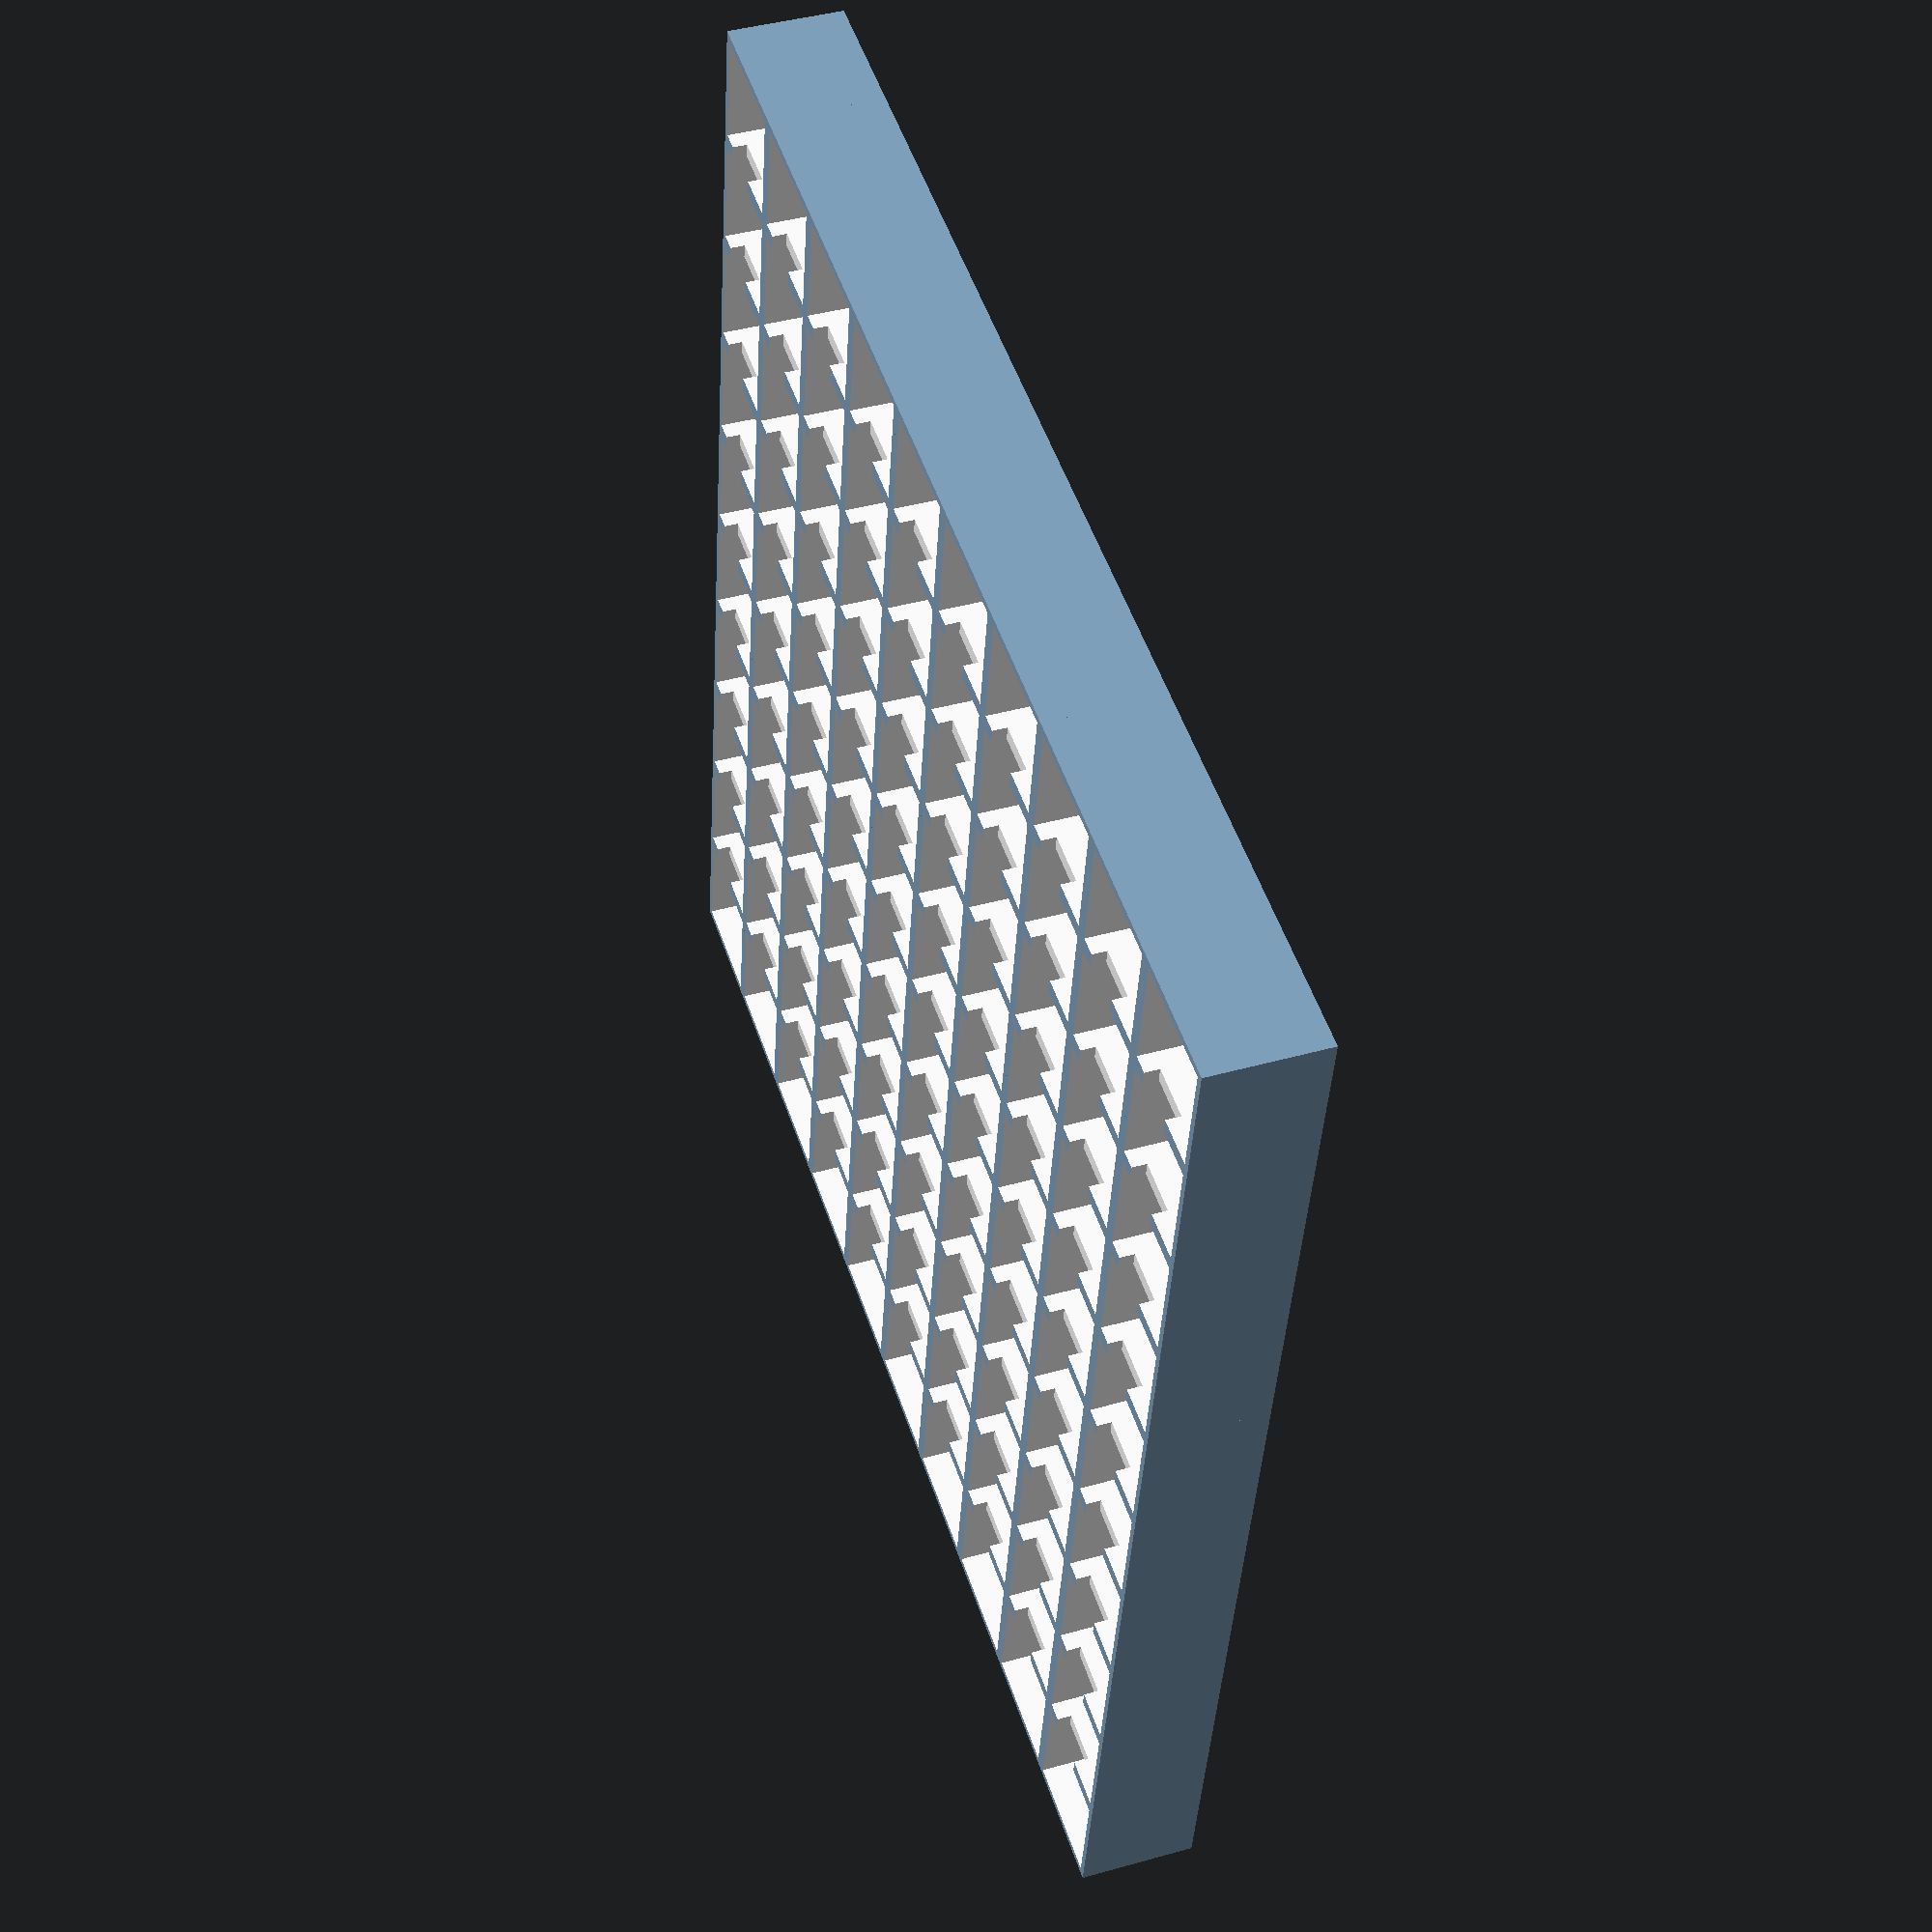
<openscad>
// Parameters

// The number of LEDs per row
LEDsPerRow = 10;

// The number of LEDs per column
LEDsPerColumn = 10;

// The center distance between LEDs in mm (This will also be the LED cube size)
LedDistance = 9;

// Depth in mm
Depth = 8;

// Wall width in mm
WallWidth = 1;

// Whether or not to leave slots on the side of the grid touching the LED matrix, leaving room for the small SMD components
SlotsForSmd = true;

// SMD slot with in mm
SMDSlotWidth = 3.5;

// SMD slot depth in mm
SMDSlotDepth = 1;

// The SMD components on the LED matrix are typically offcenter. This is how much to shift offcenter to match placement, in mm
SMDSlotShiftOffCenter = 1;

GridWidth = ((LEDsPerRow - 1) * LedDistance) + (WallWidth * 2);

GridHeight = ((LEDsPerColumn - 1) * LedDistance) + (WallWidth * 2);

module LEDAreaTemplate(width, depth, zPosition)
{
  render()
    // Cubes
    hull()
    {
      translate([-width/2, -width/2, zPosition])
        cube([width, width, depth]);
    }
}

module SMDGap(width, depth, zPosition)
{
  render()
    // Cubes
    hull()
    {
      translate([-width/2, -width/2, zPosition])
        cube([width, width, depth]);
    }
}

module LedMatrix()
{
  // Center on canvas
  lastRowLEDOffset = (((LEDsPerRow - 1) * LedDistance) / 2) * -1;
  lastColumnLEDOffset = (((LEDsPerColumn - 1) * LedDistance) / 2) / -1;
  
	difference()
	{
		union()
		{
			// Exterior area for each LED cube
			for ( iRow = [0 : (LEDsPerRow - 1)] )
      {
				for ( iCol = [0 : (LEDsPerColumn - 1)] )
				{
					translate([lastColumnLEDOffset + iCol * LedDistance, lastRowLEDOffset + iRow * LedDistance, 0])
						LEDAreaTemplate(LedDistance + WallWidth - 1, Depth, 0);
				}
      }
		}
	
		color( [1, 1, 1, 1] )

    // Area to cut out for each LED cube
		for (iRow = [0 : (LEDsPerRow - 1)])
    {
			for (iCol = [0 : (LEDsPerColumn - 1)])
			{
				// Segments inside. Position slightly below 0 Z in order to "cut out" the bottom.
				translate([lastColumnLEDOffset + iCol * LedDistance, lastRowLEDOffset + iRow * LedDistance, 0.01])
          LEDAreaTemplate(LedDistance - WallWidth, Depth + 0.1, -0.1);

        if (SlotsForSmd && iRow > 0)
        {
          translate([(lastColumnLEDOffset + iCol * LedDistance) + SMDSlotShiftOffCenter, (lastRowLEDOffset + iRow * LedDistance) - LedDistance / 2, 0.01])
            SMDGap(SMDSlotWidth, SMDSlotDepth, Depth - SMDSlotDepth);
        }
			}
    }
	}
}

LedMatrix();

</openscad>
<views>
elev=318.2 azim=189.6 roll=71.3 proj=p view=solid
</views>
